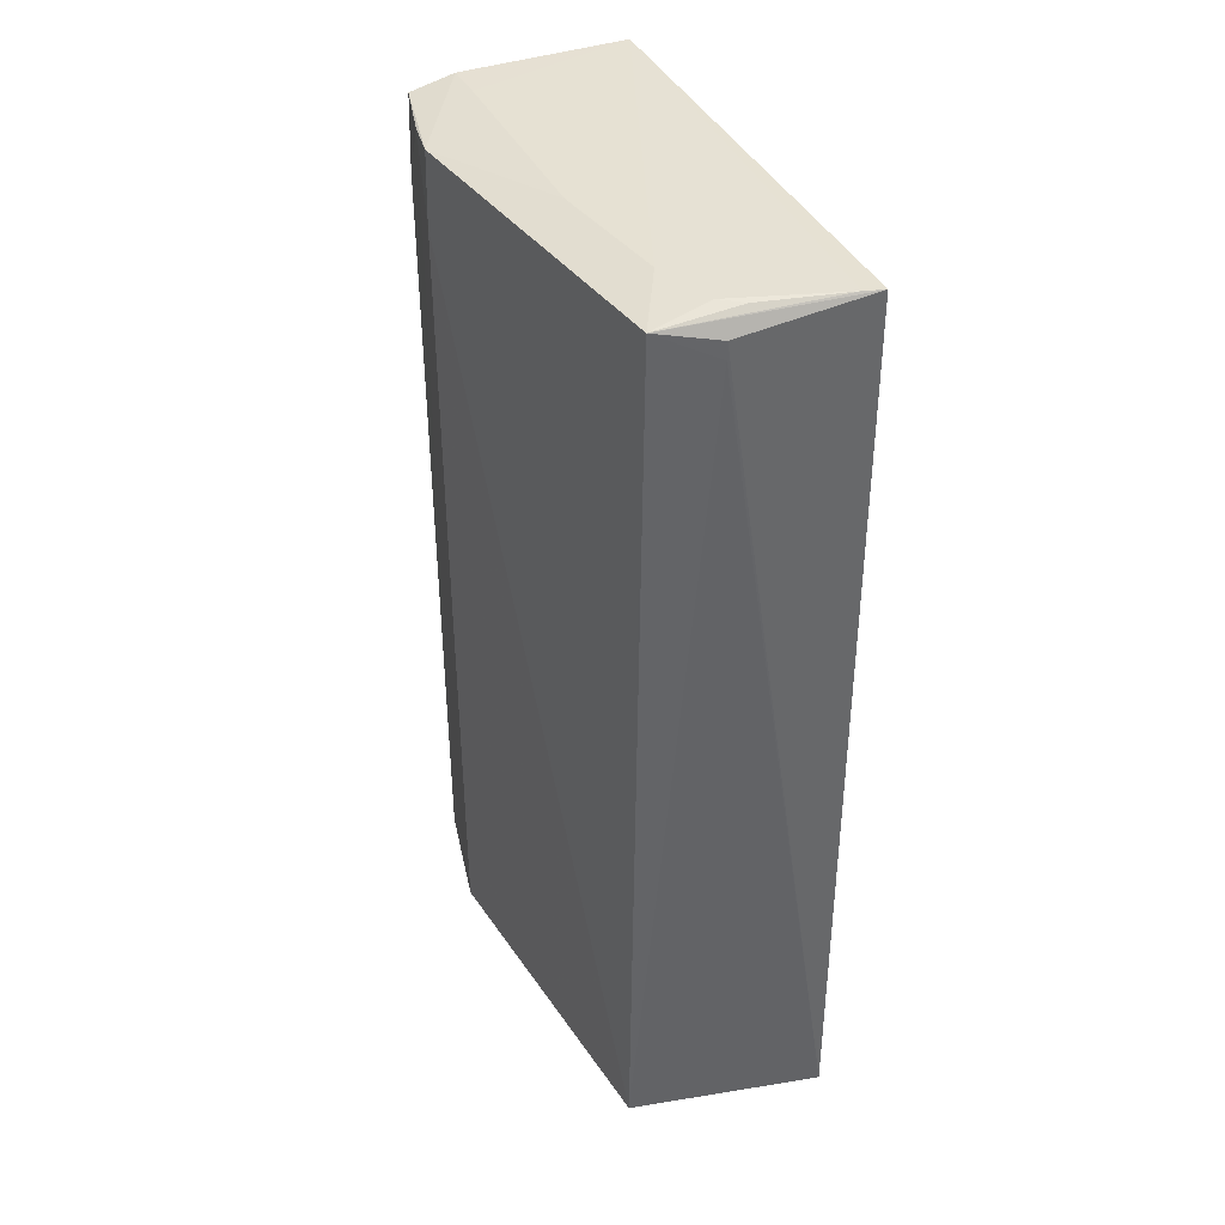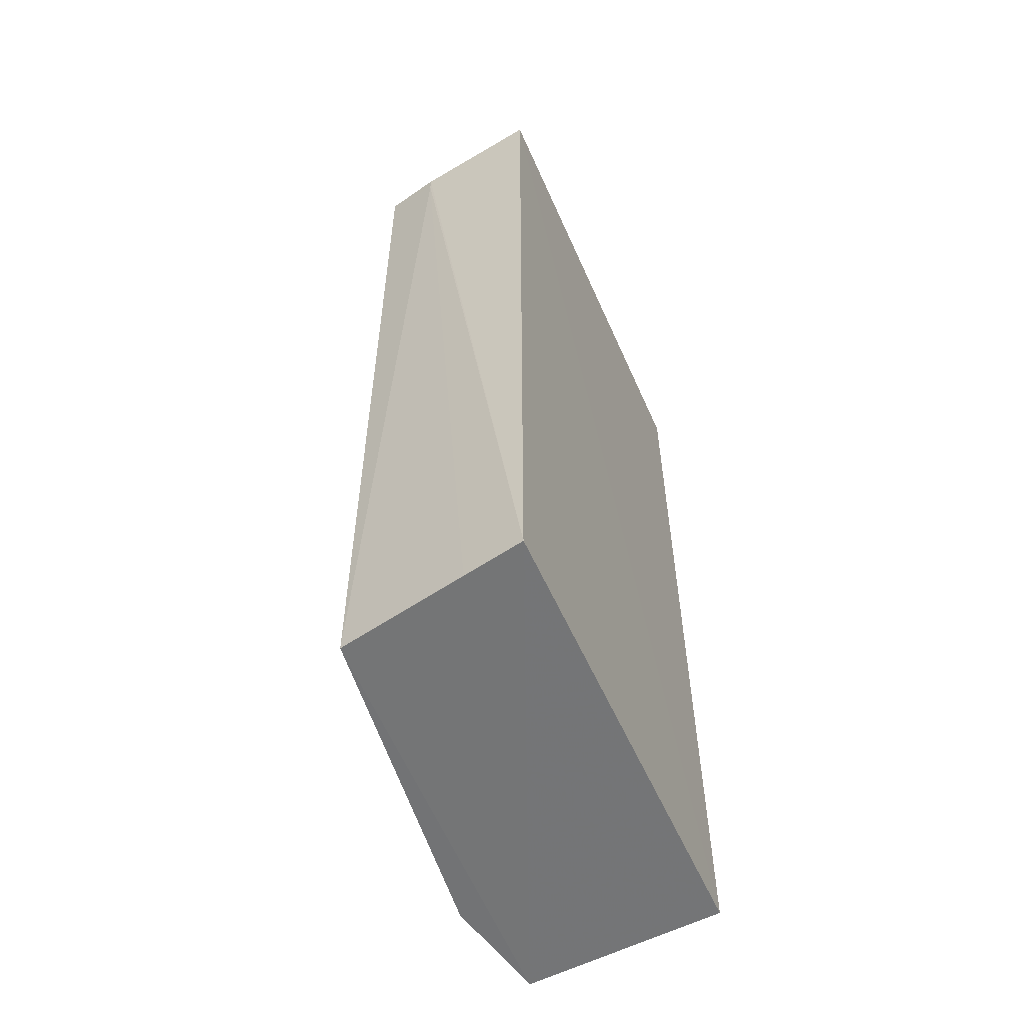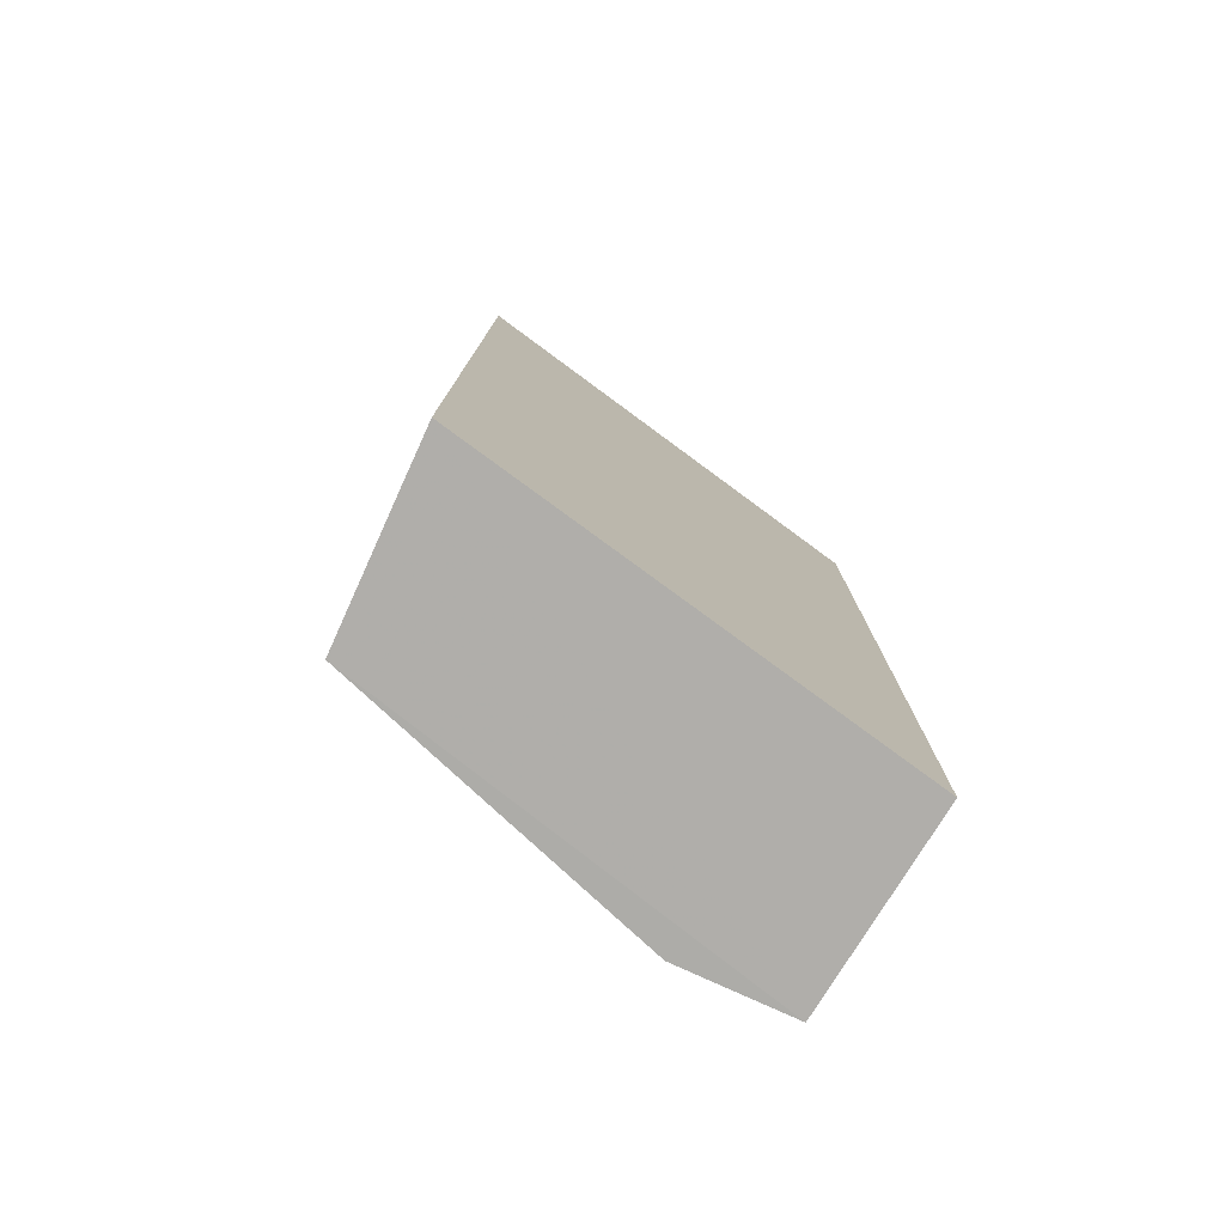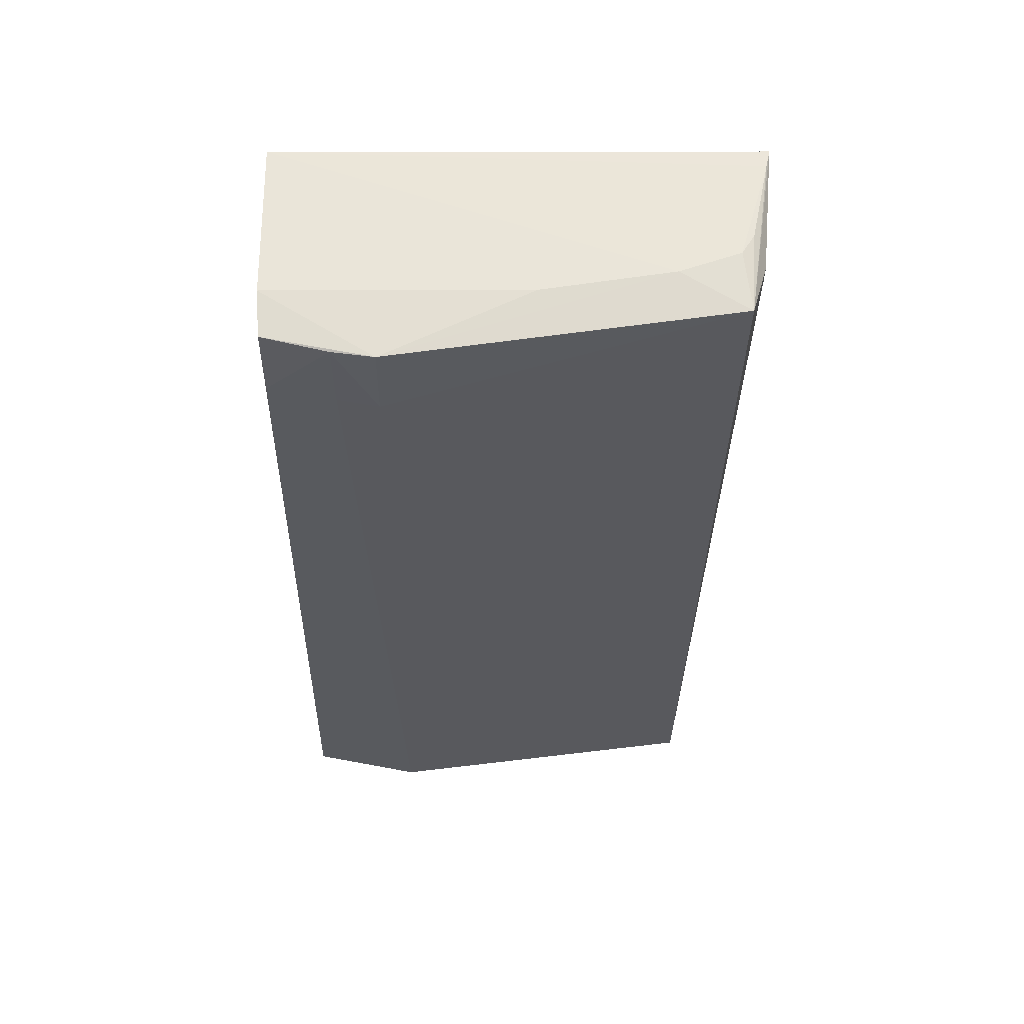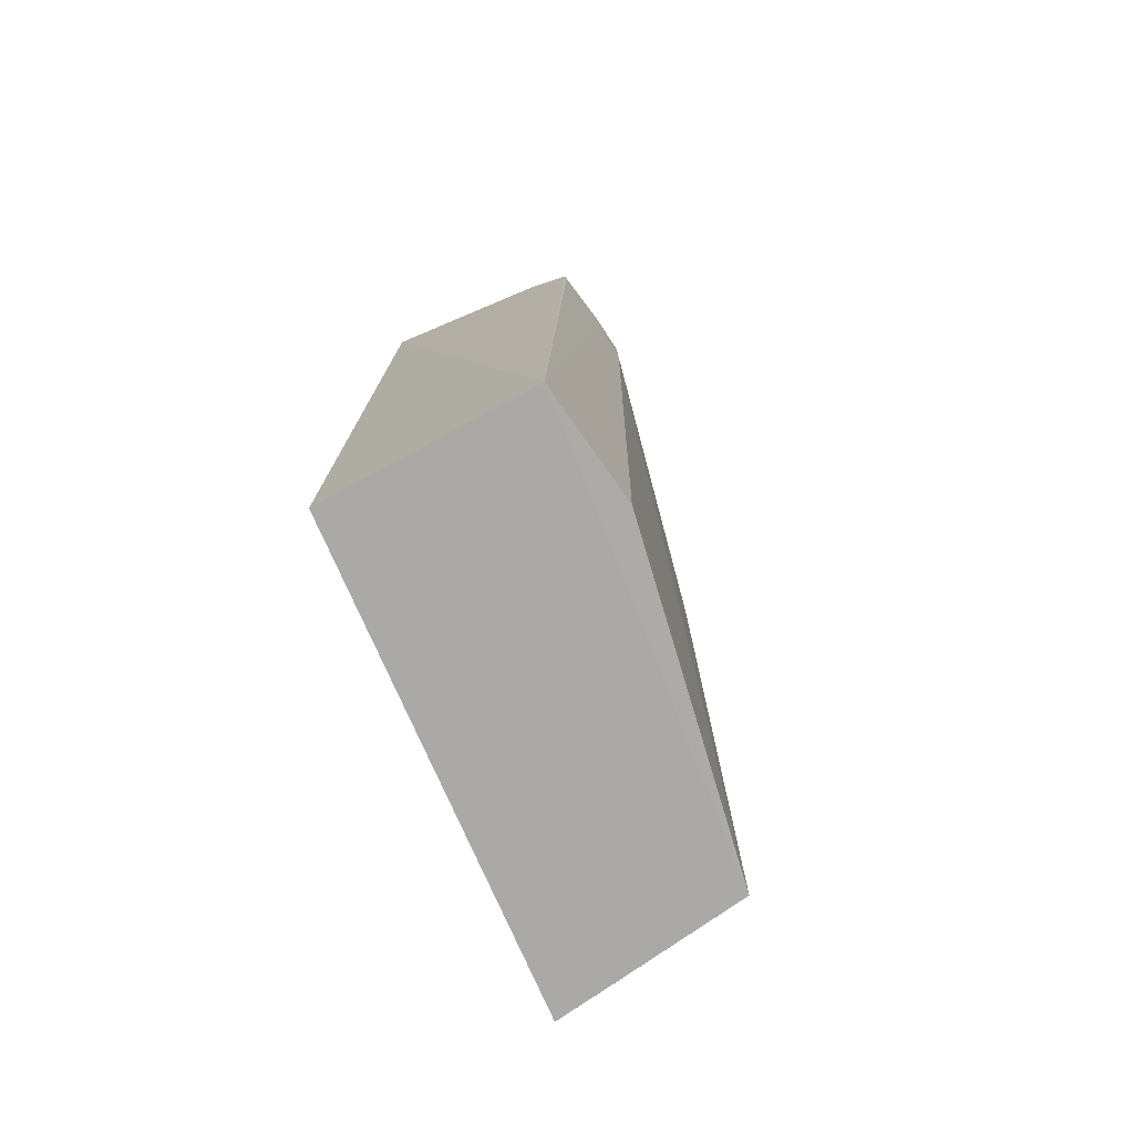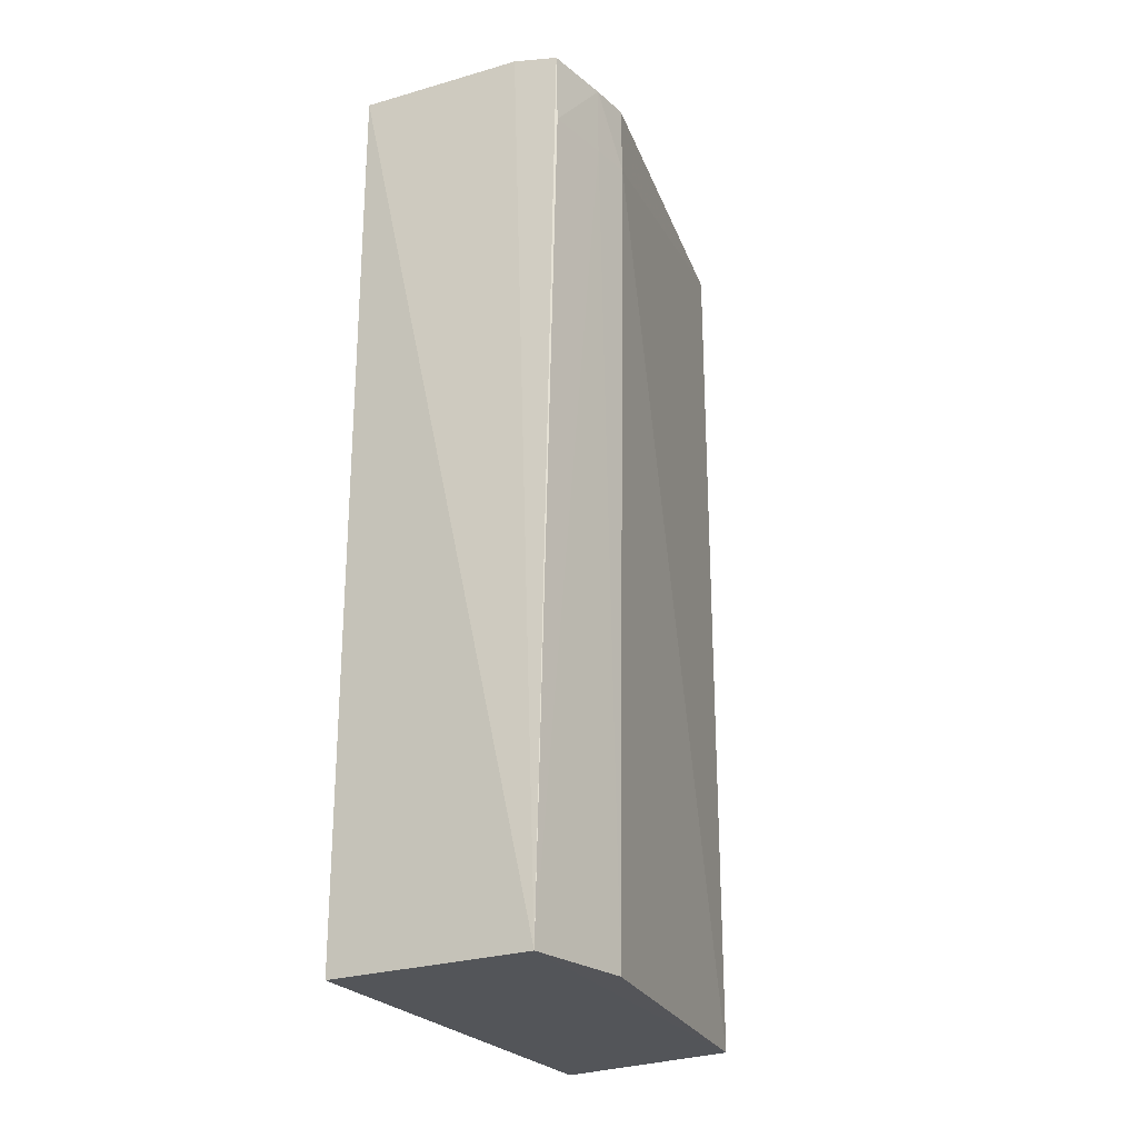
<metadata>
{"format":"obj","ext":"obj","renderer":"f3d","projection":"perspective","resolution":1024,"background":"white","views":[{"elev":38.7,"azim":-23.2,"up":"+Z"},{"elev":-56.3,"azim":23.9,"up":"+Z"},{"elev":-77.6,"azim":53.9,"up":"+Z"},{"elev":57.7,"azim":-90.1,"up":"+Z"},{"elev":-75.7,"azim":-156.2,"up":"+Z"},{"elev":-24.5,"azim":-153.9,"up":"+Z"}]}
</metadata>
<code>
v -0.00154 -0.00497 0.2049
v -0.001276 -0.04958 0.2046
v -0.001407 -0.005146 0.1197
v -0.02085 -0.003583 0.1197
v -0.001208 -0.04979 0.1198
v -0.003114 -0.04919 0.2047
v -0.0191 -0.04611 0.1198
v -0.01726 -0.005225 0.2048
v -0.0215 -0.005511 0.204
v -0.02353 -0.01537 0.2039
v -0.02166 -0.005451 0.197
v -0.01317 -0.04635 0.2048
v -0.01525 -0.04081 0.2049
v -0.01864 -0.04708 0.2038
v -0.02302 -0.01439 0.1198
v -0.01718 -0.009024 0.2049
v -0.02293 -0.01153 0.2038
v -0.02365 -0.01533 0.197
v -0.01113 -0.04753 0.2047
v -0.01316 -0.0486 0.2011
v -0.01723 -0.02886 0.2048
v -0.02292 -0.01155 0.197
v -0.006893 -0.04863 0.1198
v -0.01316 -0.0486 0.2027
f 1 2 3
f 1 3 4
f 5 3 2
f 5 4 3
f 6 2 1
f 7 4 5
f 8 1 4
f 8 4 9
f 8 9 10
f 11 9 4
f 12 6 1
f 12 1 13
f 14 13 10
f 14 12 13
f 14 2 6
f 15 4 7
f 16 13 1
f 16 1 8
f 16 8 10
f 17 10 9
f 17 9 11
f 18 14 10
f 18 7 14
f 18 15 7
f 18 10 17
f 19 14 6
f 19 6 12
f 19 12 14
f 20 14 7
f 21 16 10
f 21 10 13
f 21 13 16
f 22 17 11
f 22 11 4
f 22 4 15
f 22 18 17
f 22 15 18
f 23 20 7
f 23 7 5
f 23 5 20
f 24 2 14
f 24 14 20
f 24 20 5
f 24 5 2

</code>
